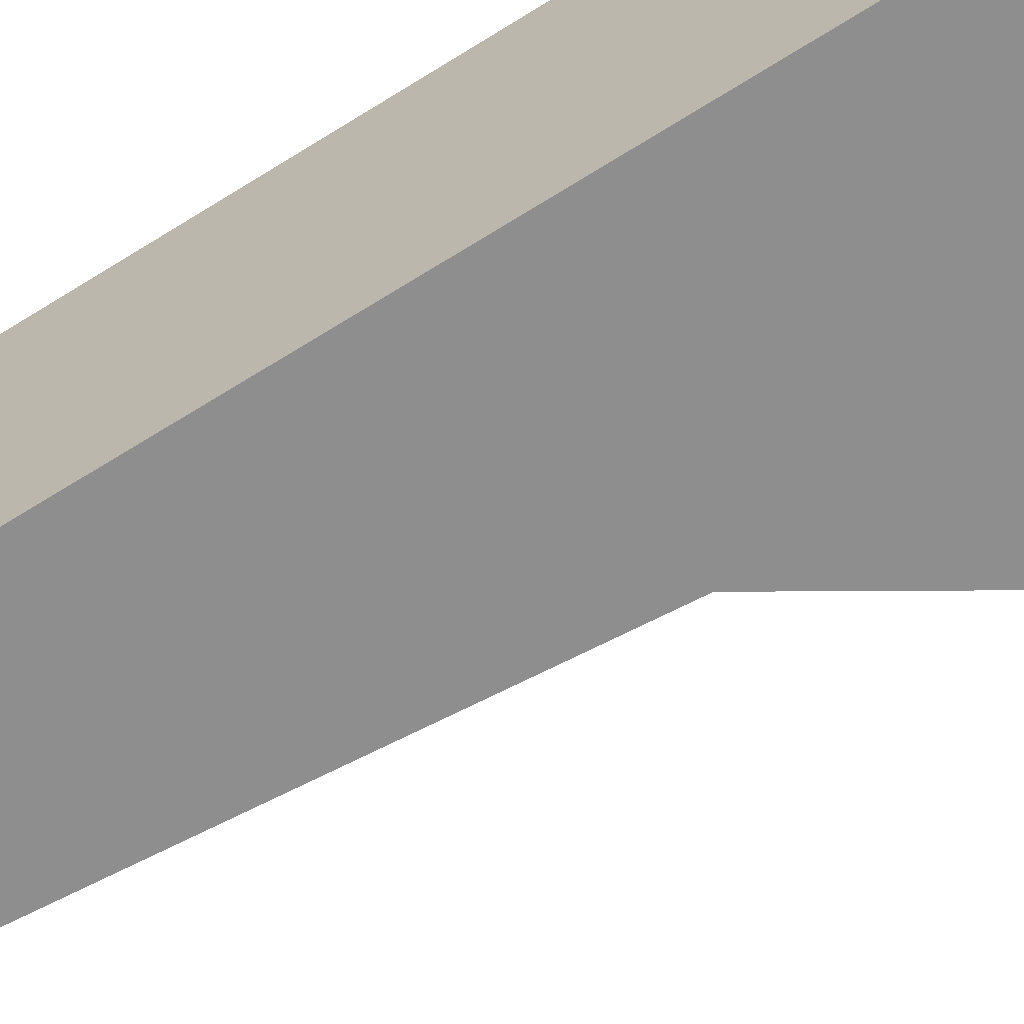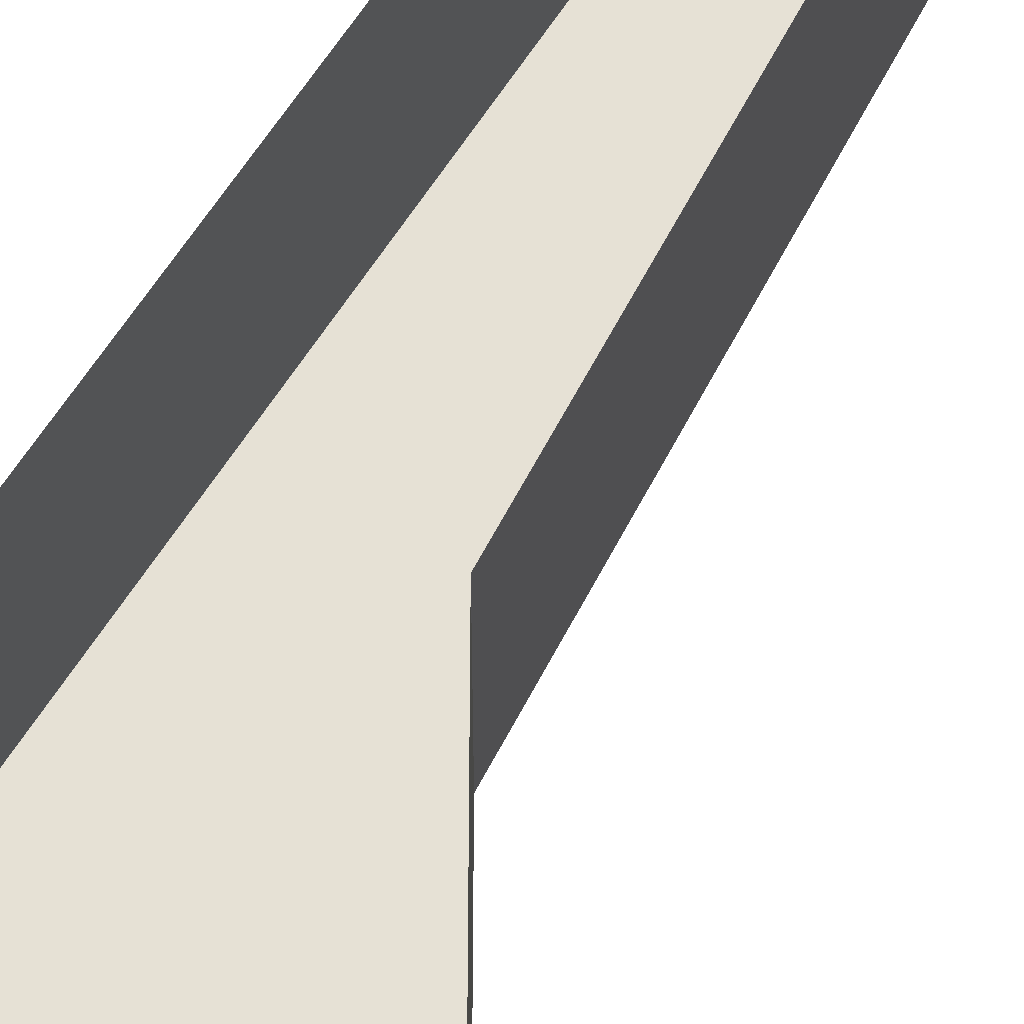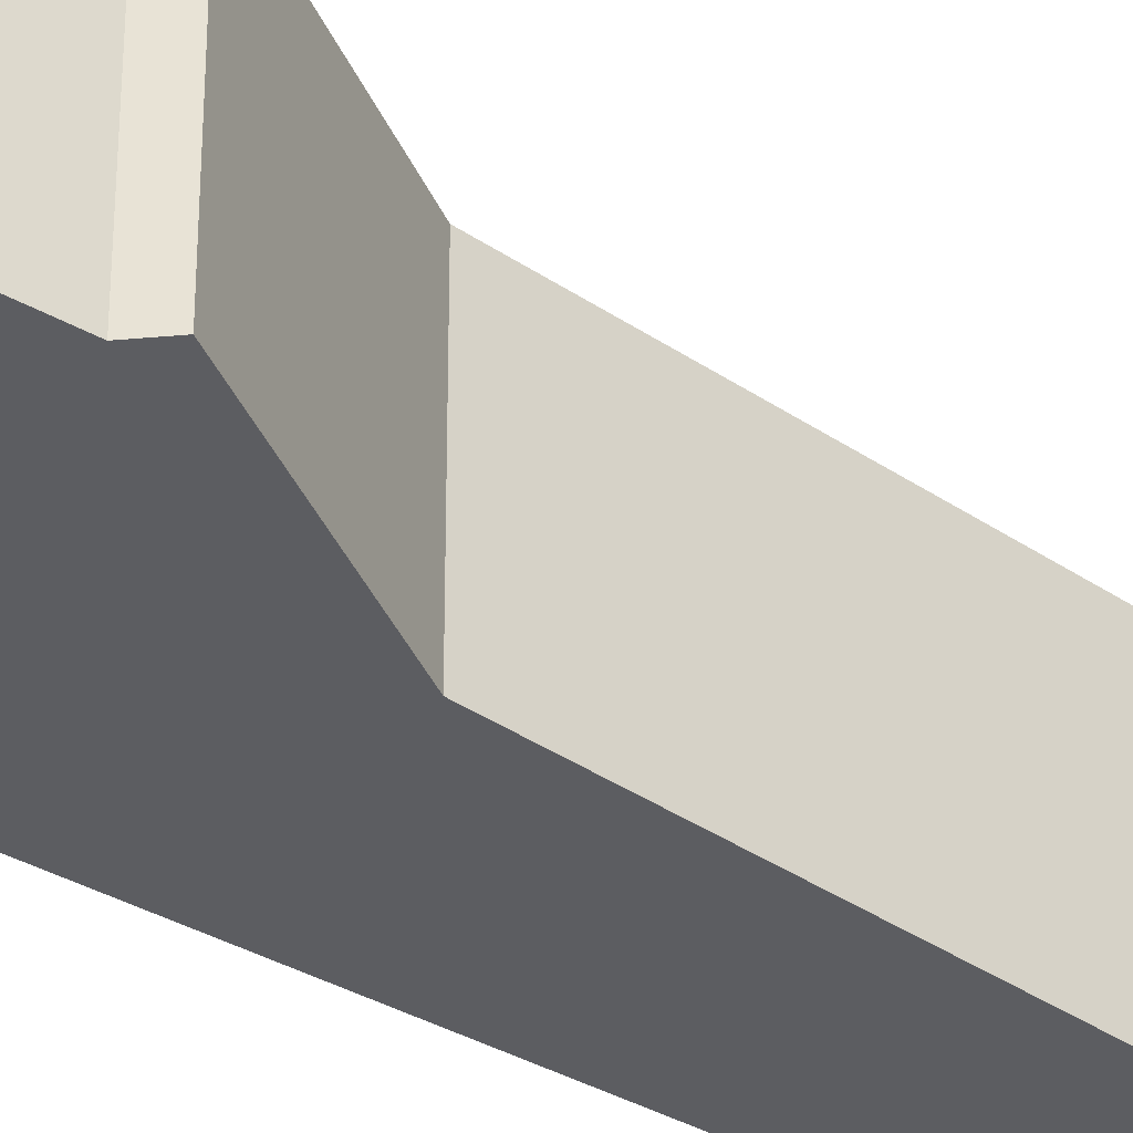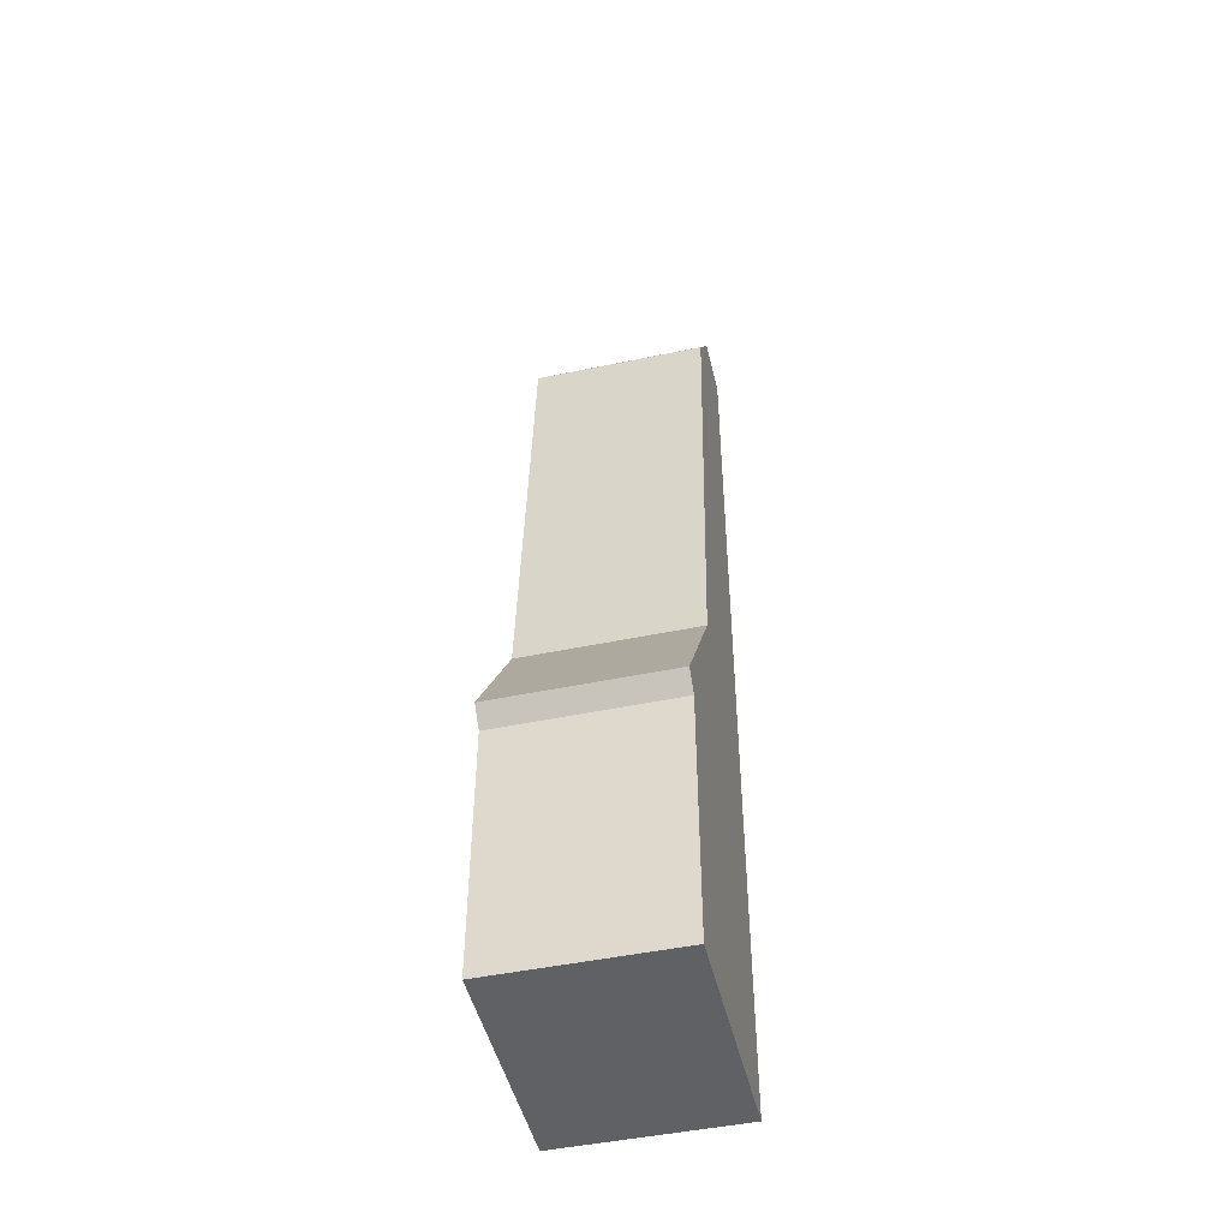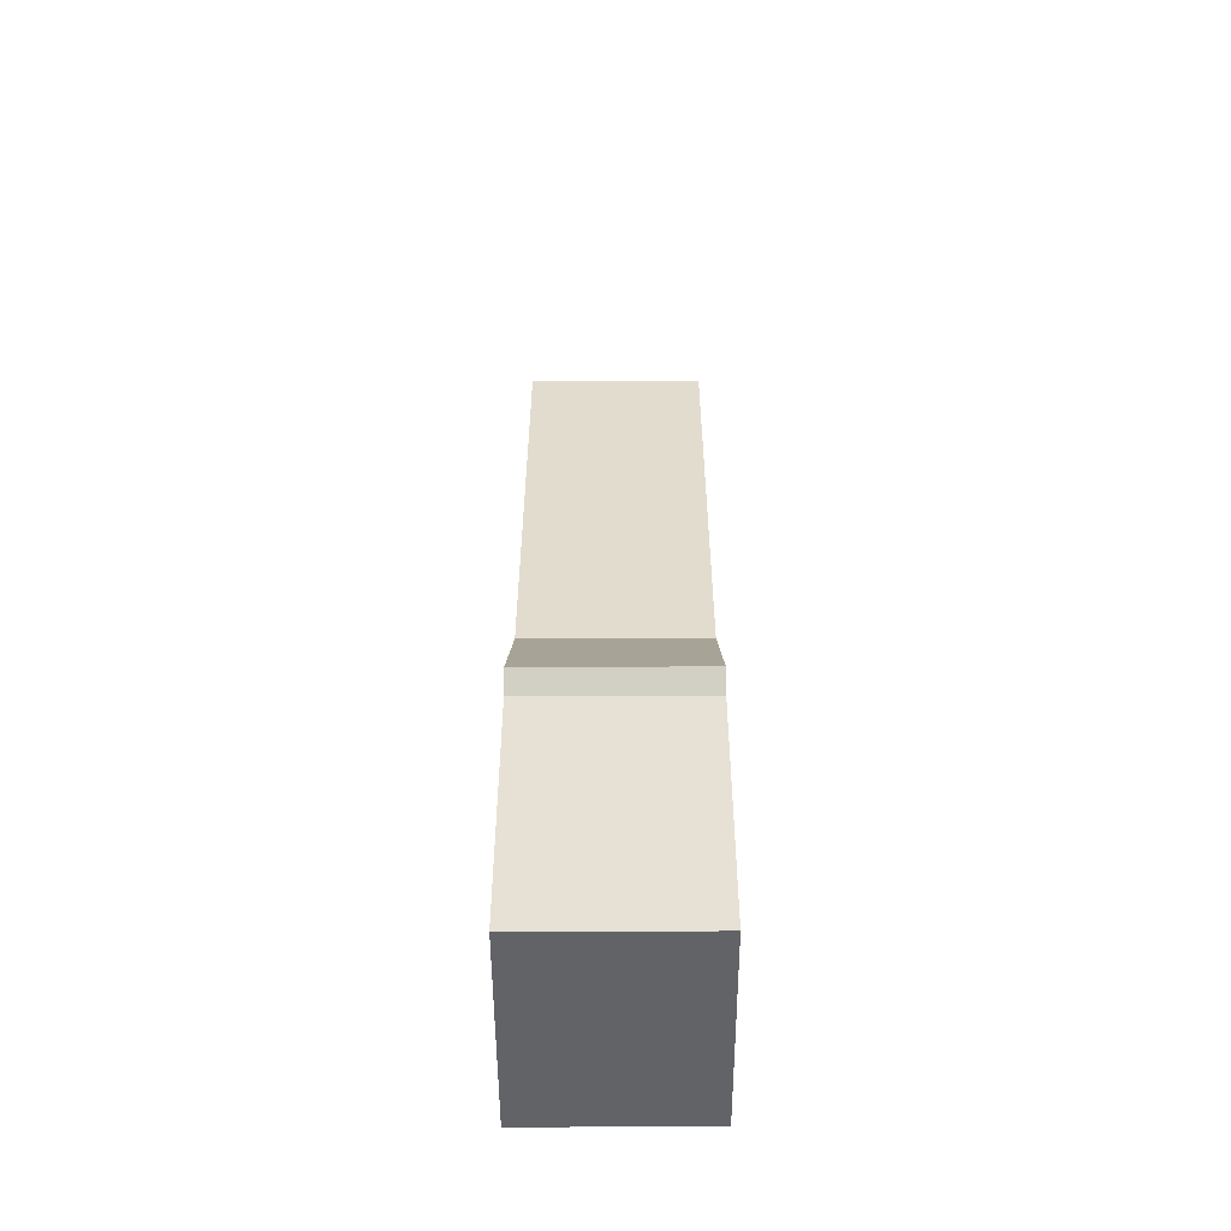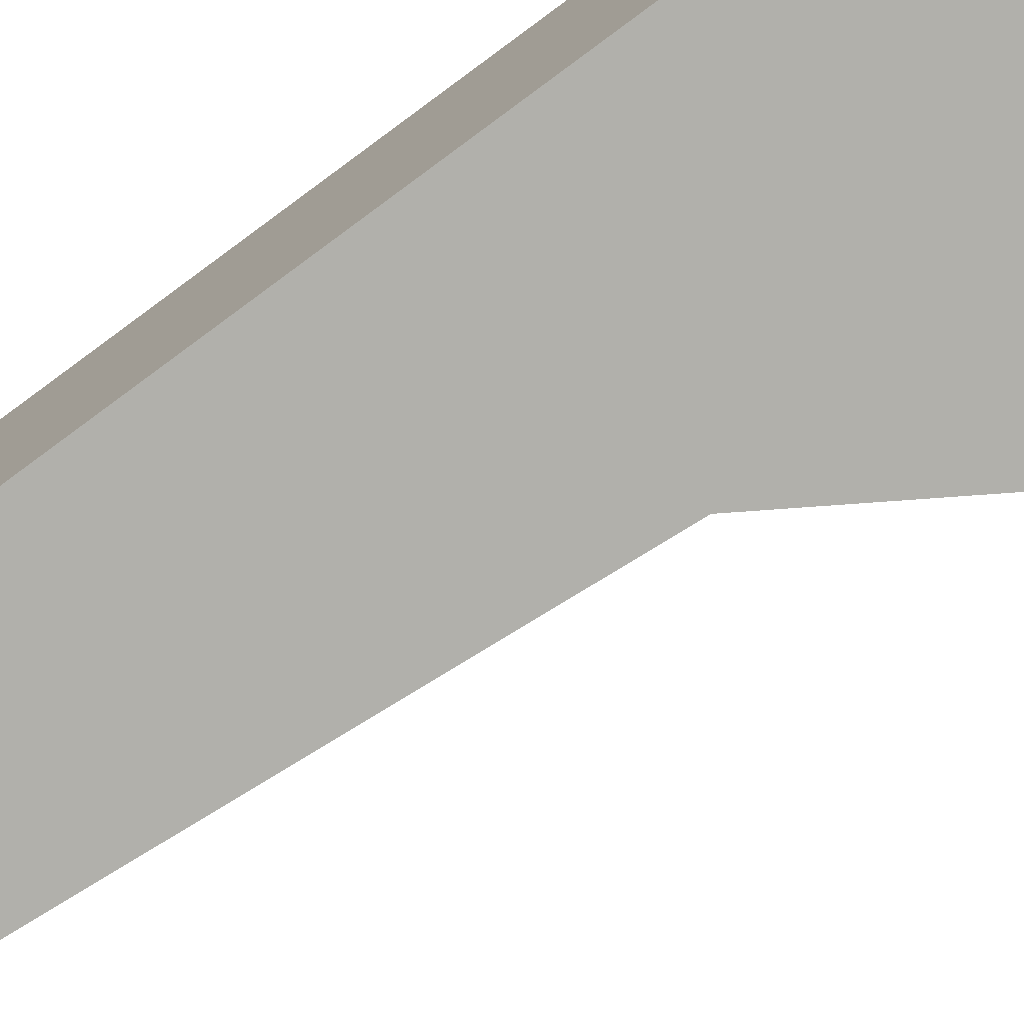
<metadata>
{"format":"obj","ext":"obj","renderer":"f3d","projection":"perspective","resolution":1024,"background":"white","views":[{"elev":-65.0,"azim":122.8,"up":"+Y"},{"elev":64.1,"azim":-147.3,"up":"+Y"},{"elev":-37.1,"azim":-126.2,"up":"+Y"},{"elev":-47.8,"azim":-76.8,"up":"+Z"},{"elev":-50.8,"azim":-89.8,"up":"+Z"},{"elev":-78.5,"azim":126.6,"up":"+Y"}]}
</metadata>
<code>
g Collision02
v 5.009 0 36.73
v 5.009 0 21.68
v -2.771 0 21.68
v -1.446 1e-06 36.73
v 5.009 0 40.6
v 1.224 0 40.6
v 5.009 0 5.852
v 5.009 0 -4.831
v -9.247 1e-06 -4.831
v -10.27 0 -3.731
v -4.165 0 5.852
v 5.009 0 21.68
v -2.771 0 21.68
v -9.247 3e-06 -21
v -9.247 1e-06 -4.831
v 5.009 0 -4.831
v 5.009 0 -21
v -9.247 3e-06 -21
v -9.247 11.41 -21
v -9.247 11.41 -4.831
v -9.247 1e-06 -4.831
v -9.247 1e-06 -4.831
v -9.247 11.41 -4.831
v -10.27 11.41 -3.731
v -10.27 0 -3.731
v 5.009 0 36.73
v 5.009 11.41 36.73
v 5.009 11.41 21.68
v 5.009 0 21.68
v -2.771 0 21.68
v -2.771 11.41 21.68
v -1.446 11.41 36.73
v -1.446 1e-06 36.73
v -10.27 0 -3.731
v -10.27 11.41 -3.731
v -4.165 11.41 5.852
v -4.165 0 5.852
v 5.009 0 5.852
v 5.009 11.41 5.852
v 5.009 11.41 -4.831
v 5.009 0 -4.831
v 5.009 0 21.68
v 5.009 11.41 21.68
v 5.009 11.41 5.852
v 5.009 0 5.852
v -4.165 0 5.852
v -4.165 11.41 5.852
v -2.771 11.41 21.68
v -2.771 0 21.68
v 5.009 0 40.6
v 5.009 11.41 40.6
v 5.009 11.41 36.73
v 5.009 0 36.73
v -1.446 1e-06 36.73
v -1.446 11.41 36.73
v 1.224 11.41 40.6
v 1.224 0 40.6
v 1.224 0 40.6
v 1.224 11.41 40.6
v 5.009 11.41 40.6
v 5.009 0 40.6
v 5.009 0 -4.831
v 5.009 11.41 -4.831
v 5.009 11.41 -21
v 5.009 0 -21
v 5.009 0 -21
v 5.009 11.41 -21
v -9.247 11.41 -21
v -9.247 3e-06 -21
f 1 2 3
f 1 3 4
f 4 5 1
f 4 6 5
f 7 8 9
f 9 10 7
f 10 11 7
f 12 7 11
f 12 11 13
f 14 15 16
f 14 16 17
f 18 19 20
f 18 20 21
f 22 23 24
f 22 24 25
f 26 27 28
f 26 28 29
f 30 31 32
f 30 32 33
f 34 35 36
f 34 36 37
f 38 39 40
f 38 40 41
f 42 43 44
f 42 44 45
f 46 47 48
f 46 48 49
f 50 51 52
f 50 52 53
f 54 55 56
f 54 56 57
f 58 59 60
f 58 60 61
f 62 63 64
f 62 64 65
f 66 67 68
f 66 68 69

</code>
